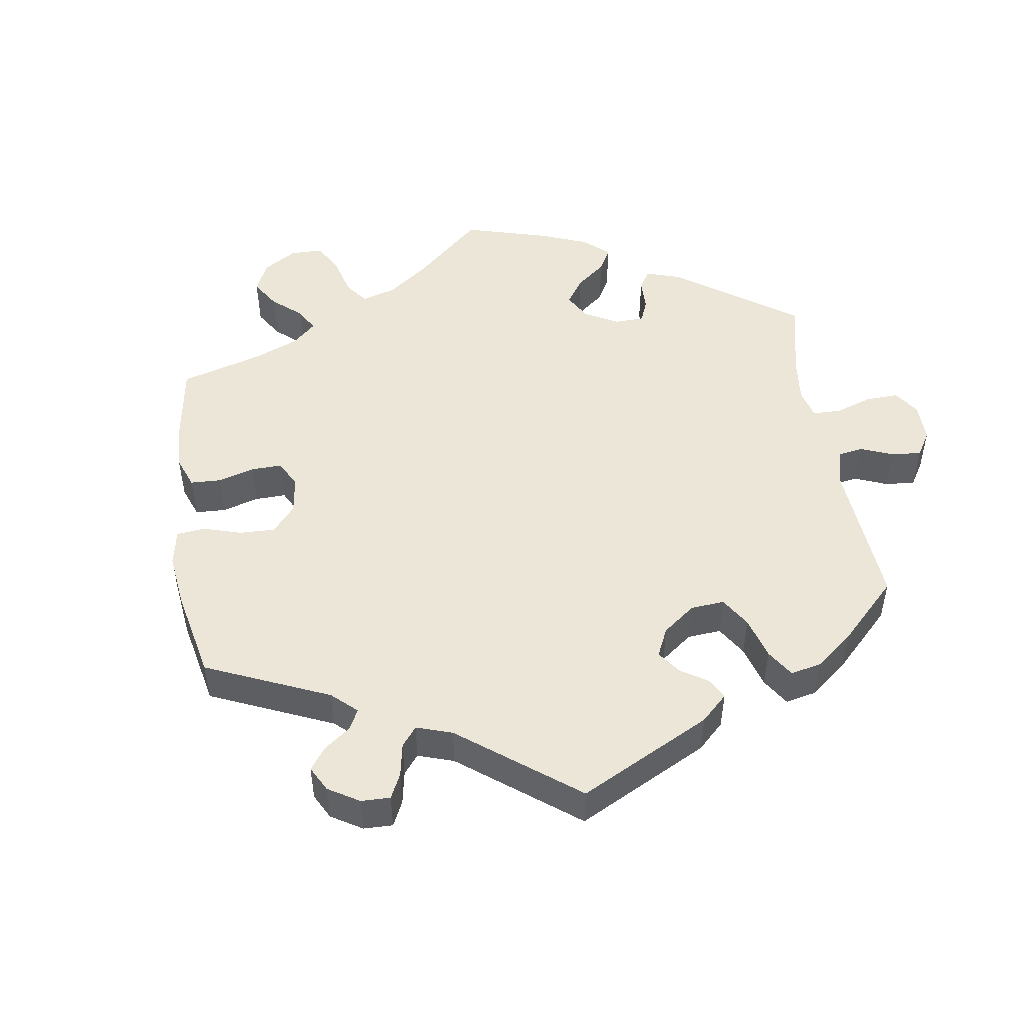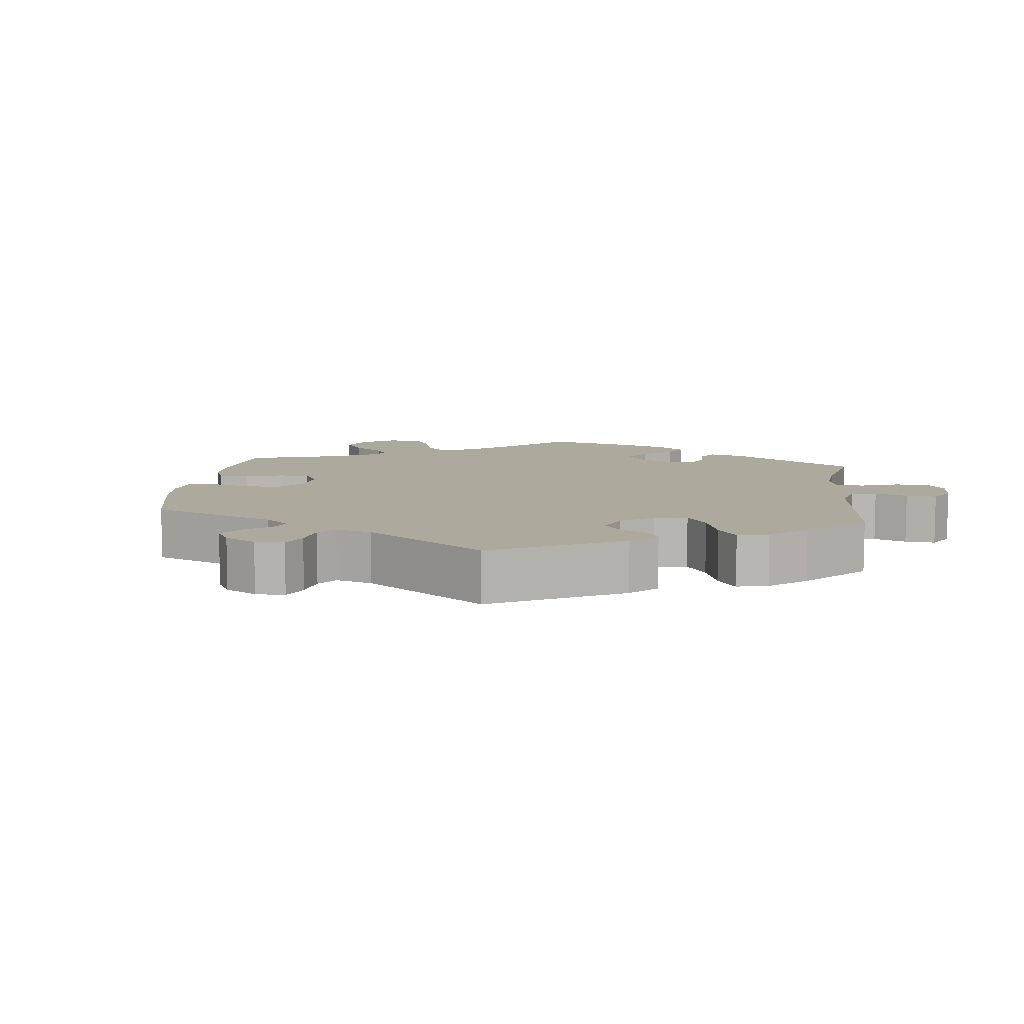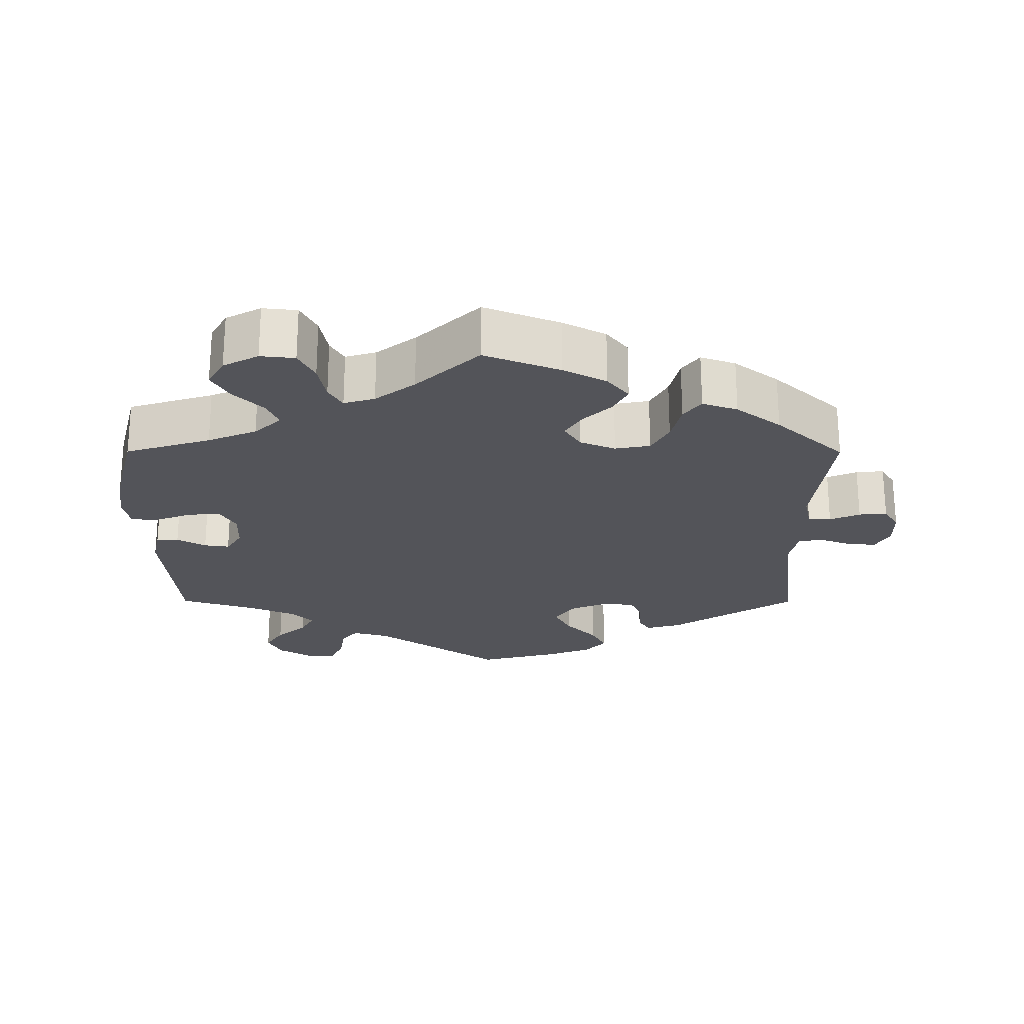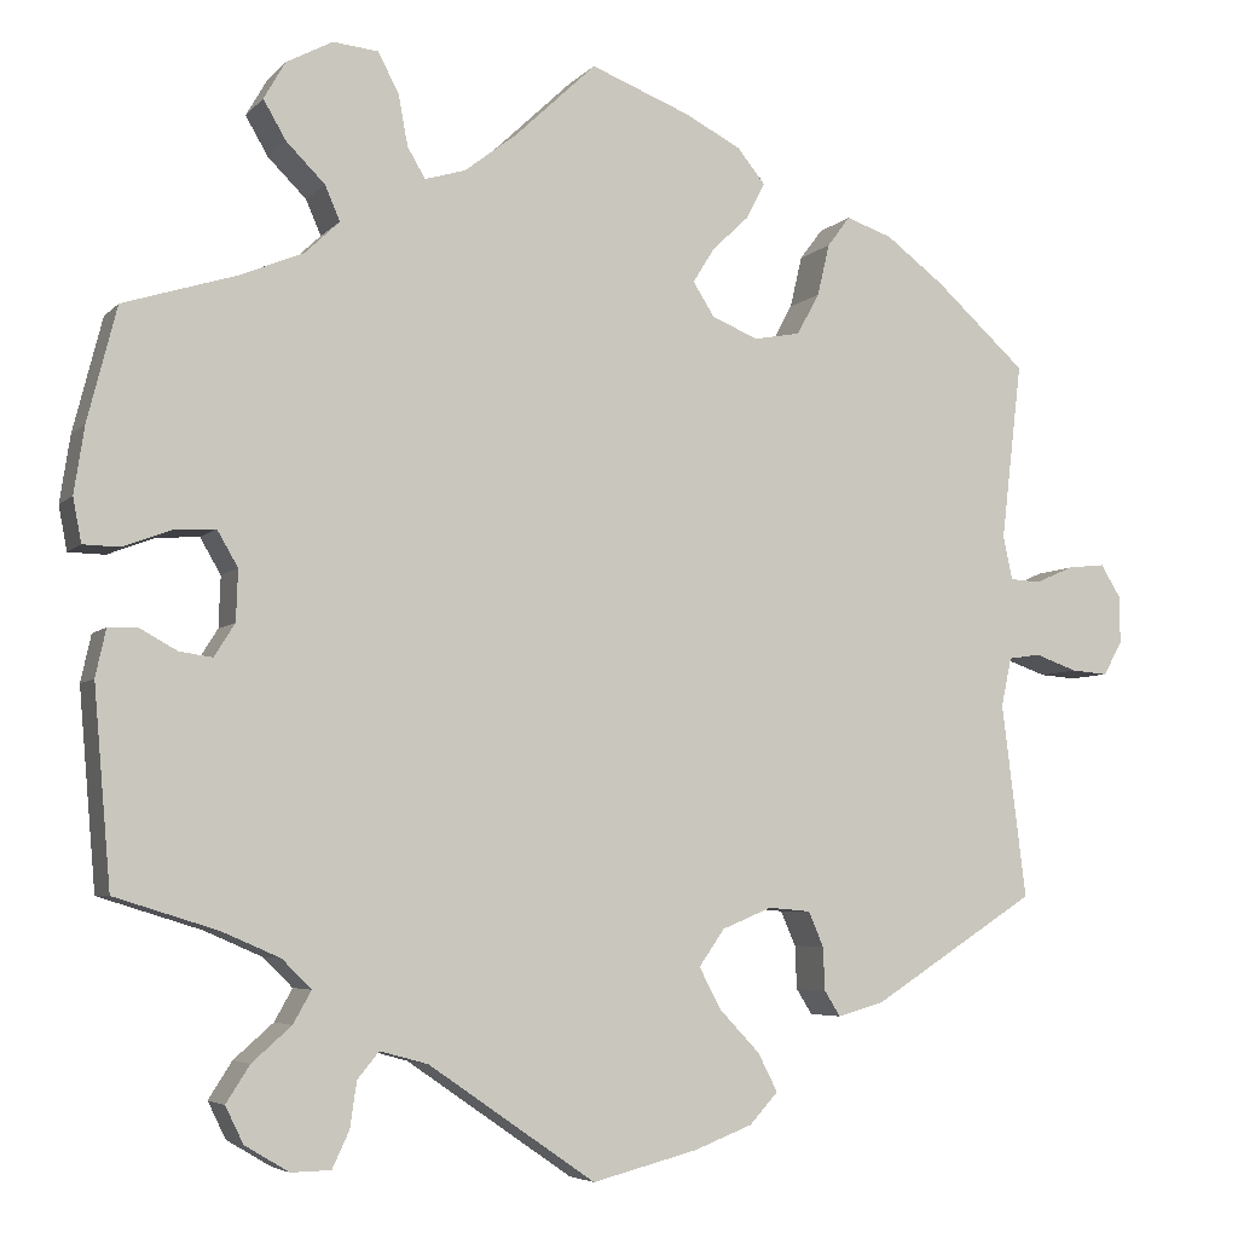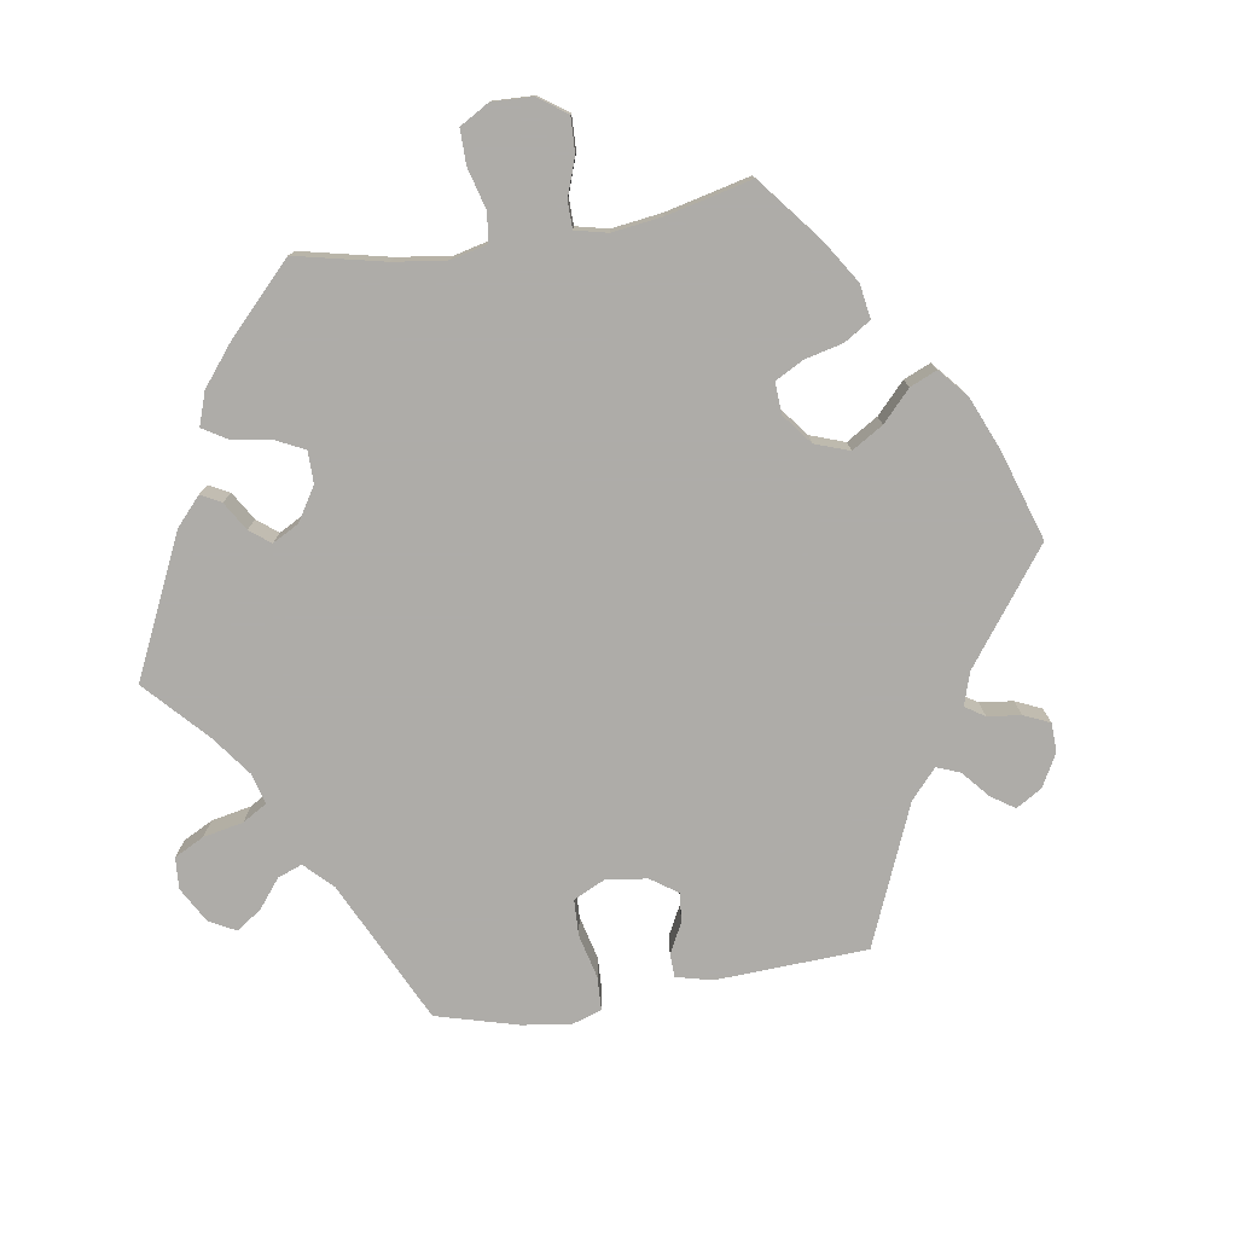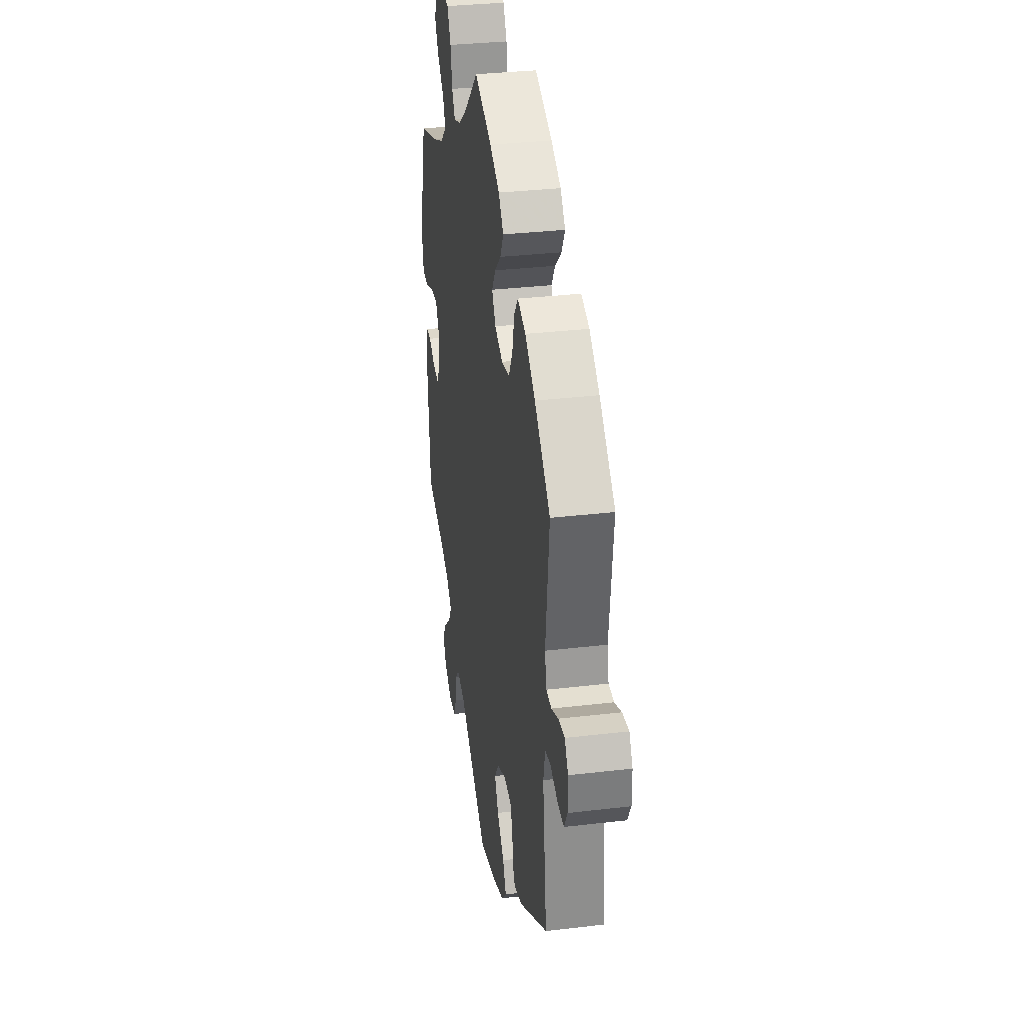
<metadata>
{"format":"obj","ext":"obj","renderer":"f3d","projection":"perspective","resolution":1024,"background":"white","views":[{"elev":49.4,"azim":111.5,"up":"+Y"},{"elev":8.9,"azim":126.3,"up":"+Y"},{"elev":-23.7,"azim":-0.2,"up":"+Y"},{"elev":-5.3,"azim":-21.6,"up":"+Z"},{"elev":-77.0,"azim":-20.8,"up":"+Y"},{"elev":32.9,"azim":80.7,"up":"+Z"}]}
</metadata>
<code>
v -0.177 0.07 -0.456
v -0.228 0.07 -0.442
v -0.251 0.07 -0.47
v -0.258 0.07 -0.518
v -0.276 0.07 -0.557
v -0.318 0.07 -0.558
v -0.365 0.07 -0.53
v -0.384 0.07 -0.491
v -0.359 0.07 -0.452
v -0.317 0.07 -0.415
v -0.298 0.07 -0.381
v -0.329 0.07 -0.35
v -0.391 0.07 -0.323
v -0.5 0.07 -0.289
v -0.518 0.07 -0.08
v -0.507 0.07 -0.03
v -0.476 0.07 -0.029
v -0.436 0.07 -0.051
v -0.401 0.07 -0.056
v -0.379 0.07 -0.021
v -0.377 0.07 0.033
v -0.399 0.07 0.071
v -0.444 0.07 0.068
v -0.494 0.07 0.049
v -0.533 0.07 0.05
v -0.542 0.07 0.097
v -0.531 0.07 0.168
v -0.5 0.07 0.289
v -0.381 0.07 0.326
v -0.313 0.07 0.354
v -0.276 0.07 0.389
v -0.292 0.07 0.426
v -0.333 0.07 0.467
v -0.357 0.07 0.508
v -0.334 0.07 0.548
v -0.285 0.07 0.574
v -0.237 0.07 0.569
v -0.215 0.07 0.527
v -0.205 0.07 0.473
v -0.186 0.07 0.441
v -0.143 0.07 0.454
v -0.088 0.07 0.496
v -0.001 0.07 0.578
v 0.104 0.07 0.537
v 0.164 0.07 0.506
v 0.194 0.07 0.469
v 0.174 0.07 0.431
v 0.135 0.07 0.394
v 0.112 0.07 0.357
v 0.135 0.07 0.321
v 0.184 0.07 0.301
v 0.233 0.07 0.31
v 0.257 0.07 0.354
v 0.27 0.07 0.409
v 0.294 0.07 0.441
v 0.343 0.07 0.424
v 0.405 0.07 0.377
v 0.501 0.07 0.29
v 0.479 0.07 0.102
v 0.489 0.07 0.056
v 0.521 0.07 0.054
v 0.563 0.07 0.072
v 0.602 0.07 0.076
v 0.623 0.07 0.042
v 0.624 0.07 -0.009
v 0.604 0.07 -0.045
v 0.565 0.07 -0.042
v 0.52 0.07 -0.026
v 0.486 0.07 -0.031
v 0.475 0.07 -0.083
v 0.501 0.07 -0.289
v 0.326 0.07 -0.401
v 0.277 0.07 -0.415
v 0.26 0.07 -0.388
v 0.258 0.07 -0.342
v 0.242 0.07 -0.305
v 0.197 0.07 -0.301
v 0.144 0.07 -0.323
v 0.117 0.07 -0.362
v 0.14 0.07 -0.406
v 0.183 0.07 -0.451
v 0.204 0.07 -0.492
v 0.174 0.07 -0.525
v 0.112 0.07 -0.549
v 0 0.07 -0.578
v -0.177 0 -0.456
v -0.228 0 -0.442
v -0.251 0 -0.47
v -0.258 0 -0.518
v -0.276 0 -0.557
v -0.318 0 -0.558
v -0.365 0 -0.53
v -0.384 0 -0.491
v -0.359 0 -0.452
v -0.317 0 -0.415
v -0.298 0 -0.381
v -0.329 0 -0.35
v -0.391 0 -0.323
v -0.5 0 -0.289
v -0.518 0 -0.08
v -0.507 0 -0.03
v -0.476 0 -0.029
v -0.436 0 -0.051
v -0.401 0 -0.056
v -0.379 0 -0.021
v -0.377 0 0.033
v -0.399 0 0.071
v -0.444 0 0.068
v -0.494 0 0.049
v -0.533 0 0.05
v -0.542 0 0.097
v -0.531 0 0.168
v -0.5 0 0.289
v -0.381 0 0.326
v -0.313 0 0.354
v -0.276 0 0.389
v -0.292 0 0.426
v -0.333 0 0.467
v -0.357 0 0.508
v -0.334 0 0.548
v -0.285 0 0.574
v -0.237 0 0.569
v -0.215 0 0.527
v -0.205 0 0.473
v -0.186 0 0.441
v -0.143 0 0.454
v -0.088 0 0.496
v -0.001 0 0.578
v 0.104 0 0.537
v 0.164 0 0.506
v 0.194 0 0.469
v 0.174 0 0.431
v 0.135 0 0.394
v 0.112 0 0.357
v 0.135 0 0.321
v 0.184 0 0.301
v 0.233 0 0.31
v 0.257 0 0.354
v 0.27 0 0.409
v 0.294 0 0.441
v 0.343 0 0.424
v 0.405 0 0.377
v 0.501 0 0.29
v 0.479 0 0.102
v 0.489 0 0.056
v 0.521 0 0.054
v 0.563 0 0.072
v 0.602 0 0.076
v 0.623 0 0.042
v 0.624 0 -0.009
v 0.604 0 -0.045
v 0.565 0 -0.042
v 0.52 0 -0.026
v 0.486 0 -0.031
v 0.475 0 -0.083
v 0.501 0 -0.289
v 0.326 0 -0.401
v 0.277 0 -0.415
v 0.26 0 -0.388
v 0.258 0 -0.342
v 0.242 0 -0.305
v 0.197 0 -0.301
v 0.144 0 -0.323
v 0.117 0 -0.362
v 0.14 0 -0.406
v 0.183 0 -0.451
v 0.204 0 -0.492
v 0.174 0 -0.525
v 0.112 0 -0.549
v 0 0 -0.578
f 84 85 1
f 83 84 1
f 80 81 82 83
f 79 80 83 1
f 78 79 1 2
f 77 78 2
f 72 73 74 75
f 70 71 72 75
f 69 70 75 76
f 65 66 67 68
f 65 68 69
f 64 65 69
f 61 62 63 64
f 60 61 64 69
f 59 60 69 76
f 53 54 55 56
f 52 53 56 57
f 45 46 47 48
f 45 48 49
f 42 43 44 45
f 41 42 45 49
f 40 41 49 50
f 36 37 38 39
f 36 39 40
f 35 36 40
f 32 33 34 35
f 31 32 35 40
f 30 31 40 50
f 26 27 28 29
f 23 24 25 26
f 22 23 26 29
f 21 22 29 30
f 15 16 17 18
f 13 14 15 18
f 12 13 18 19
f 11 12 19 20
f 7 8 9 10
f 7 10 11
f 6 7 11
f 3 4 5 6
f 3 6 11
f 2 3 11 20
f 58 59 76 77
f 52 57 58 77
f 51 52 77 2
f 21 30 50 51
f 2 20 21 51
f 86 170 169
f 86 169 168
f 168 167 166 165
f 86 168 165 164
f 87 86 164 163
f 87 163 162
f 160 159 158 157
f 160 157 156 155
f 161 160 155 154
f 153 152 151 150
f 154 153 150
f 154 150 149
f 149 148 147 146
f 154 149 146 145
f 161 154 145 144
f 141 140 139 138
f 142 141 138 137
f 133 132 131 130
f 134 133 130
f 130 129 128 127
f 134 130 127 126
f 135 134 126 125
f 124 123 122 121
f 125 124 121
f 125 121 120
f 120 119 118 117
f 125 120 117 116
f 135 125 116 115
f 114 113 112 111
f 111 110 109 108
f 114 111 108 107
f 115 114 107 106
f 103 102 101 100
f 103 100 99 98
f 104 103 98 97
f 105 104 97 96
f 95 94 93 92
f 96 95 92
f 96 92 91
f 91 90 89 88
f 96 91 88
f 105 96 88 87
f 162 161 144 143
f 162 143 142 137
f 87 162 137 136
f 136 135 115 106
f 136 106 105 87
f 1 86 87 2
f 2 87 88 3
f 3 88 89 4
f 4 89 90 5
f 5 90 91 6
f 6 91 92 7
f 7 92 93 8
f 8 93 94 9
f 9 94 95 10
f 10 95 96 11
f 11 96 97 12
f 12 97 98 13
f 13 98 99 14
f 14 99 100 15
f 15 100 101 16
f 16 101 102 17
f 17 102 103 18
f 18 103 104 19
f 19 104 105 20
f 20 105 106 21
f 21 106 107 22
f 22 107 108 23
f 23 108 109 24
f 24 109 110 25
f 25 110 111 26
f 26 111 112 27
f 27 112 113 28
f 28 113 114 29
f 29 114 115 30
f 30 115 116 31
f 31 116 117 32
f 32 117 118 33
f 33 118 119 34
f 34 119 120 35
f 35 120 121 36
f 36 121 122 37
f 37 122 123 38
f 38 123 124 39
f 39 124 125 40
f 40 125 126 41
f 41 126 127 42
f 42 127 128 43
f 43 128 129 44
f 44 129 130 45
f 45 130 131 46
f 46 131 132 47
f 47 132 133 48
f 48 133 134 49
f 49 134 135 50
f 50 135 136 51
f 51 136 137 52
f 52 137 138 53
f 53 138 139 54
f 54 139 140 55
f 55 140 141 56
f 56 141 142 57
f 57 142 143 58
f 58 143 144 59
f 59 144 145 60
f 60 145 146 61
f 61 146 147 62
f 62 147 148 63
f 63 148 149 64
f 64 149 150 65
f 65 150 151 66
f 66 151 152 67
f 67 152 153 68
f 68 153 154 69
f 69 154 155 70
f 70 155 156 71
f 71 156 157 72
f 72 157 158 73
f 73 158 159 74
f 74 159 160 75
f 75 160 161 76
f 76 161 162 77
f 77 162 163 78
f 78 163 164 79
f 79 164 165 80
f 80 165 166 81
f 81 166 167 82
f 82 167 168 83
f 83 168 169 84
f 84 169 170 85
f 85 170 86 1

</code>
